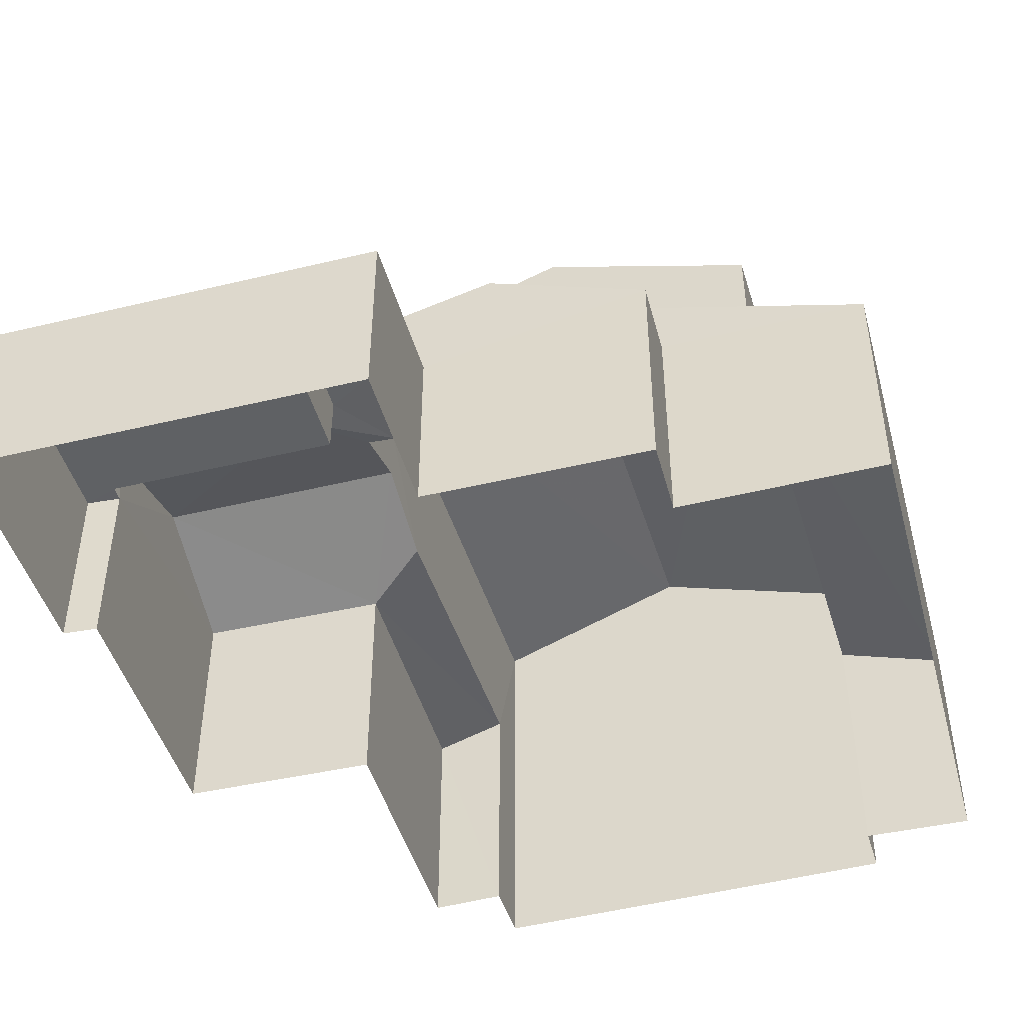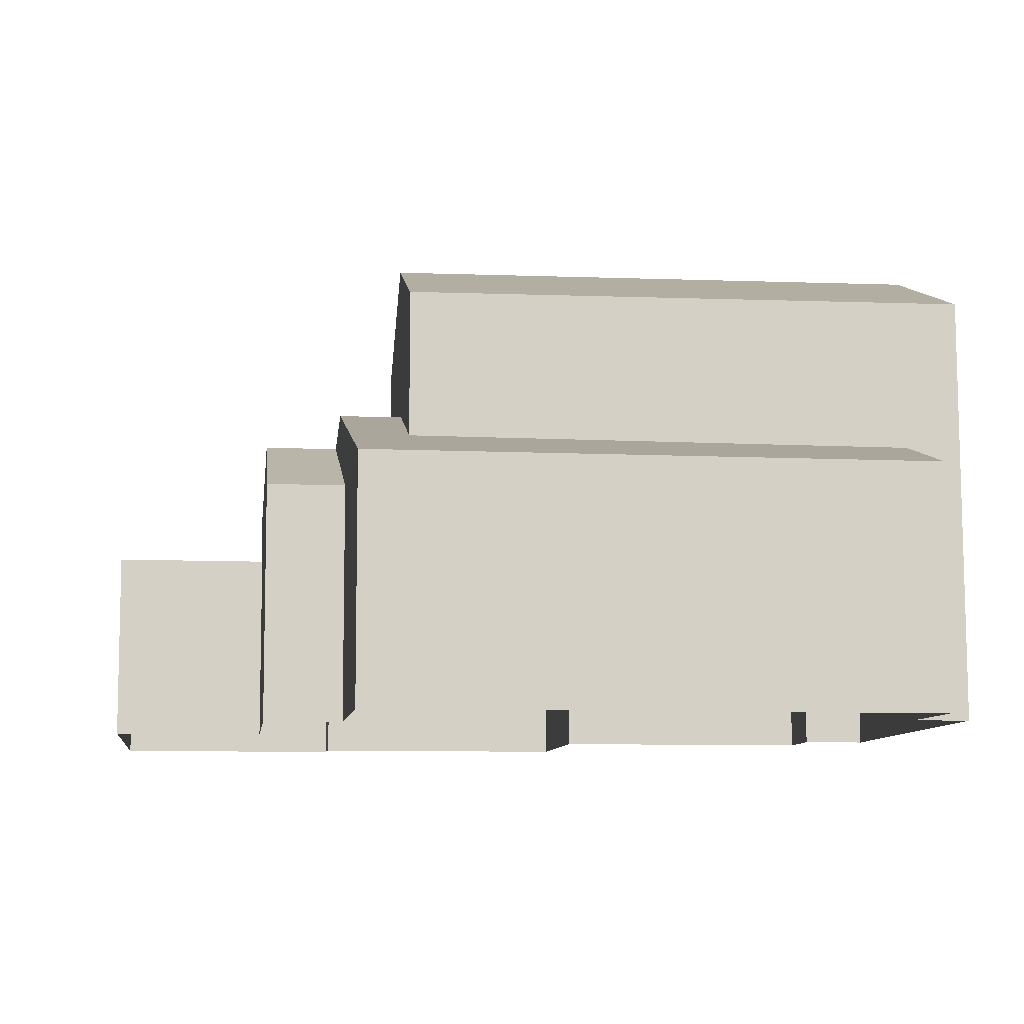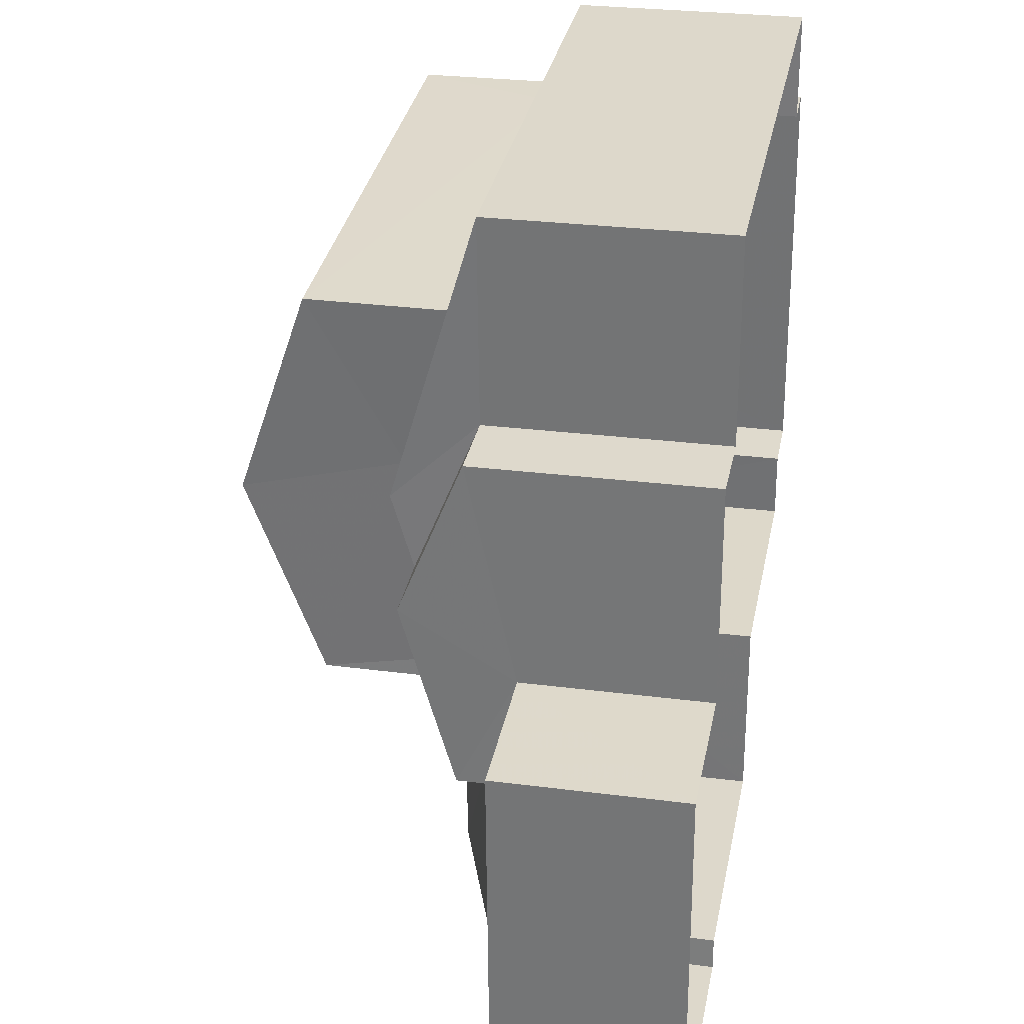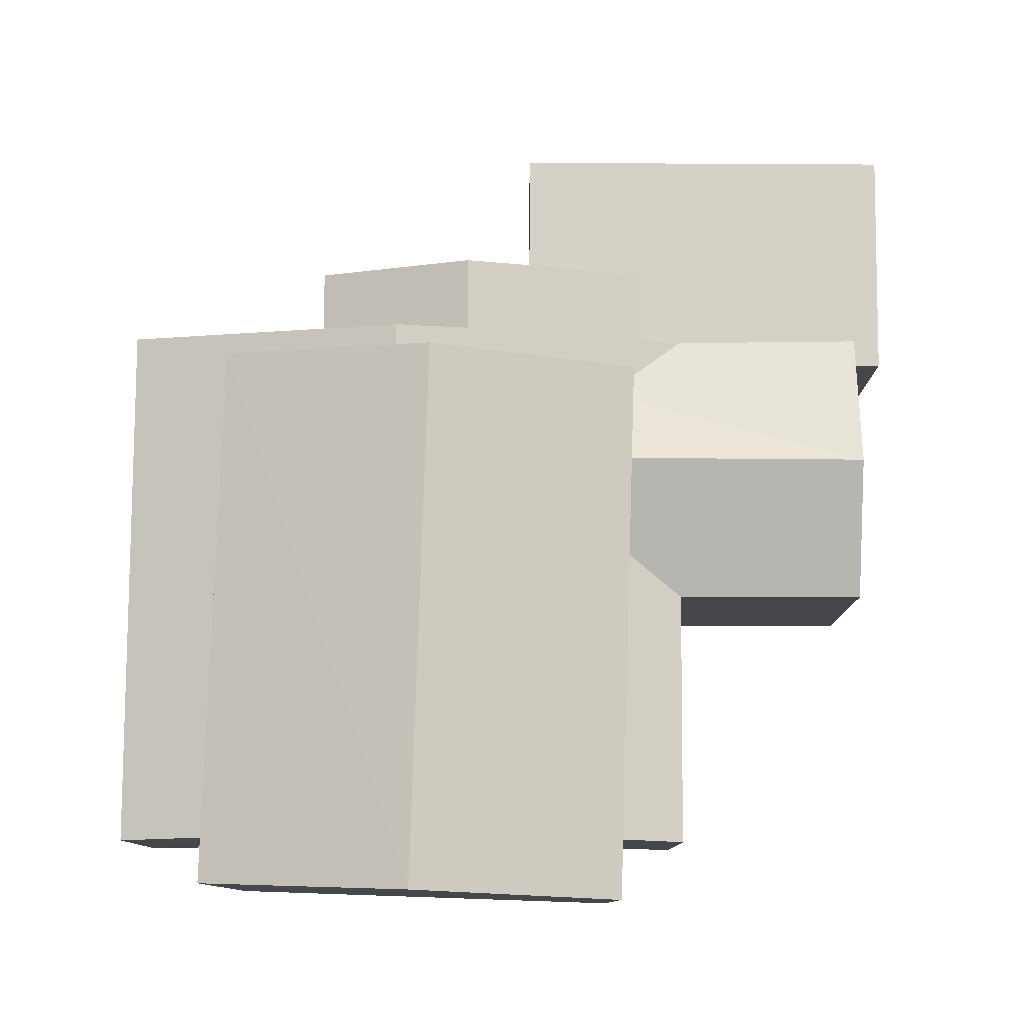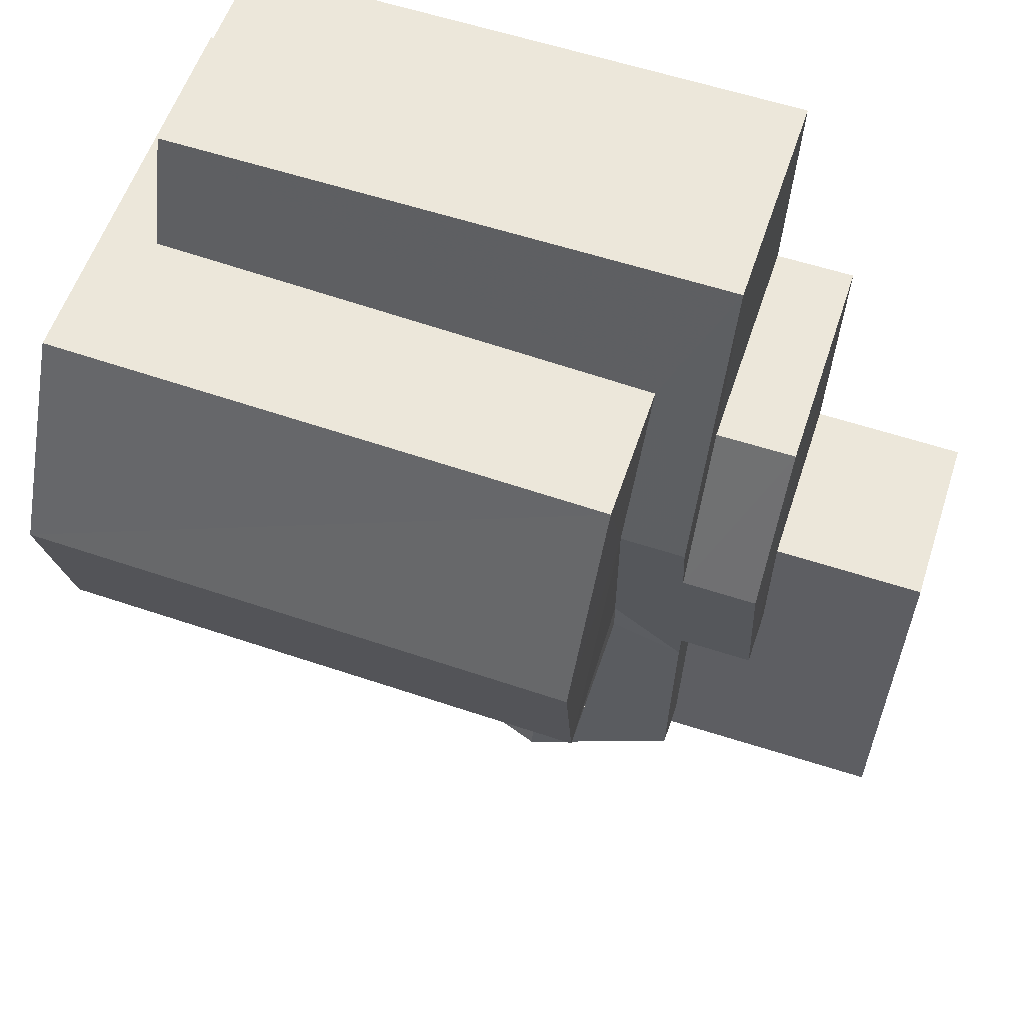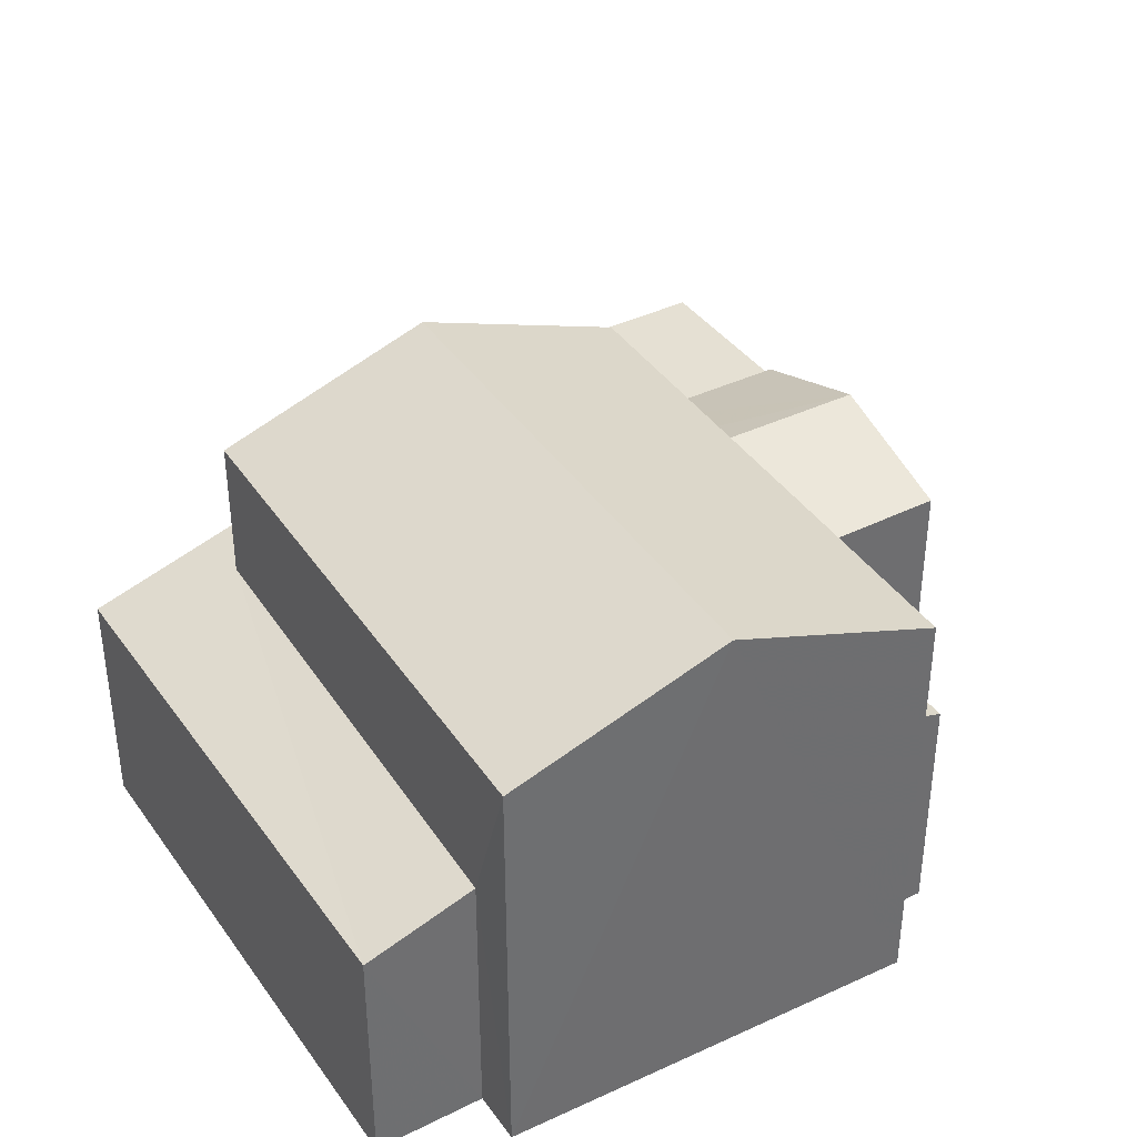
<metadata>
{"format":"obj","ext":"obj","renderer":"f3d","projection":"perspective","resolution":1024,"background":"white","views":[{"elev":-45.8,"azim":103.1,"up":"+Z"},{"elev":-8.6,"azim":170.7,"up":"+Z"},{"elev":29.1,"azim":100.9,"up":"+Y"},{"elev":79.8,"azim":-91.9,"up":"+Z"},{"elev":54.8,"azim":17.9,"up":"+Y"},{"elev":38.3,"azim":-123.7,"up":"+Z"}]}
</metadata>
<code>
v -3.162e+05 4.058e+04 3.64
v -3.162e+05 4.057e+04 3.638
v -3.162e+05 4.058e+04 3.641
v -3.162e+05 4.058e+04 3.644
v -3.162e+05 4.058e+04 3.647
v -3.162e+05 4.058e+04 3.647
v -3.162e+05 4.057e+04 3.64
v -3.162e+05 4.057e+04 3.64
v -3.162e+05 4.058e+04 3.643
v -3.162e+05 4.058e+04 3.642
v -3.162e+05 4.057e+04 3.645
v -3.162e+05 4.058e+04 3.647
v -3.162e+05 4.057e+04 3.643
v -3.162e+05 4.057e+04 3.642
v -3.162e+05 4.057e+04 3.644
v -3.162e+05 4.057e+04 3.645
v -3.162e+05 4.058e+04 7.786
v -3.162e+05 4.058e+04 7.786
v -3.162e+05 4.058e+04 6.885
v -3.162e+05 4.058e+04 6.886
v -3.162e+05 4.057e+04 7.228
v -3.162e+05 4.057e+04 7.232
v -3.162e+05 4.057e+04 6.884
v -3.162e+05 4.057e+04 7.574
v -3.162e+05 4.057e+04 6.883
v -3.162e+05 4.057e+04 7.576
v -3.162e+05 4.057e+04 7.054
v -3.162e+05 4.057e+04 7.053
v -3.162e+05 4.058e+04 8.08
v -3.162e+05 4.058e+04 8.081
v -3.162e+05 4.057e+04 6.886
v -3.162e+05 4.057e+04 6.885
v -3.162e+05 4.057e+04 7.132
v -3.162e+05 4.058e+04 10.37
v -3.162e+05 4.057e+04 9.345
v -3.162e+05 4.058e+04 10.37
v -3.162e+05 4.057e+04 9.348
v -3.162e+05 4.058e+04 6.887
v -3.162e+05 4.058e+04 6.89
v -3.162e+05 4.058e+04 7.389
v -3.162e+05 4.058e+04 7.337
v -3.162e+05 4.057e+04 6.218
v -3.162e+05 4.057e+04 6.218
v -3.162e+05 4.057e+04 6.218
v -3.162e+05 4.057e+04 6.216
v -3.162e+05 4.057e+04 6.219
v -3.162e+05 4.057e+04 6.219
v -3.162e+05 4.058e+04 6.218
v -3.162e+05 4.058e+04 6.219
v -3.162e+05 4.057e+04 7.168
v -3.162e+05 4.057e+04 6.887
v -3.162e+05 4.058e+04 9.347
v -3.162e+05 4.058e+04 9.35
f 1 2 3
f 4 5 6
f 2 7 8
f 9 10 3
f 9 5 4
f 5 11 12
f 13 8 14
f 13 15 16
f 5 16 11
f 2 8 3
f 3 13 9
f 5 9 13
f 3 8 13
f 13 16 5
f 17 18 19
f 20 17 19
f 21 22 23
f 23 24 25
f 22 26 24
f 23 22 24
f 27 28 18
f 23 27 21
f 17 29 30
f 27 18 17
f 17 30 21
f 27 17 21
f 24 26 31
f 24 31 32
f 26 33 31
f 34 35 36
f 34 37 35
f 38 39 40
f 39 41 40
f 29 38 40
f 30 29 40
f 42 43 44
f 43 45 44
f 46 44 47
f 47 45 48
f 47 48 49
f 44 45 47
f 31 50 51
f 31 33 50
f 52 53 34
f 36 52 34
f 5 39 6
f 5 41 39
f 31 13 14
f 32 31 14
f 47 28 27
f 46 47 27
f 3 10 49
f 28 47 49
f 28 49 18
f 49 10 19
f 49 19 18
f 13 31 51
f 15 13 51
f 23 44 46
f 46 27 23
f 25 44 23
f 43 7 2
f 45 43 2
f 51 50 16
f 15 51 16
f 42 7 43
f 42 8 7
f 35 22 21
f 35 30 36
f 30 40 52
f 35 21 30
f 30 52 36
f 53 12 34
f 12 11 34
f 11 37 34
f 20 19 10
f 9 20 10
f 14 8 42
f 32 14 42
f 32 42 24
f 42 44 25
f 42 25 24
f 5 12 41
f 12 53 41
f 41 52 40
f 41 53 52
f 48 2 1
f 48 45 2
f 39 4 6
f 39 38 4
f 16 50 11
f 22 35 26
f 50 33 37
f 26 35 33
f 11 50 37
f 33 35 37
f 9 38 20
f 17 20 29
f 9 4 38
f 20 38 29
f 49 48 1
f 3 49 1

</code>
